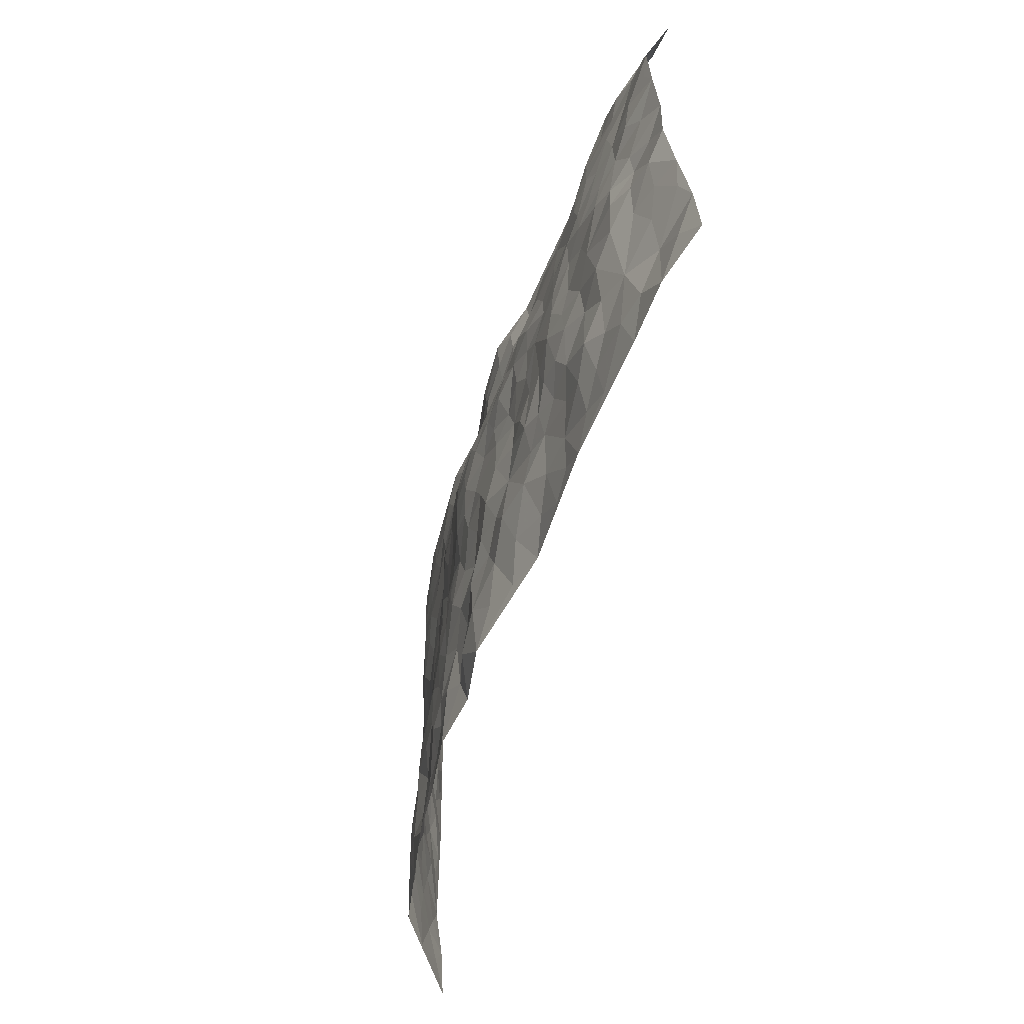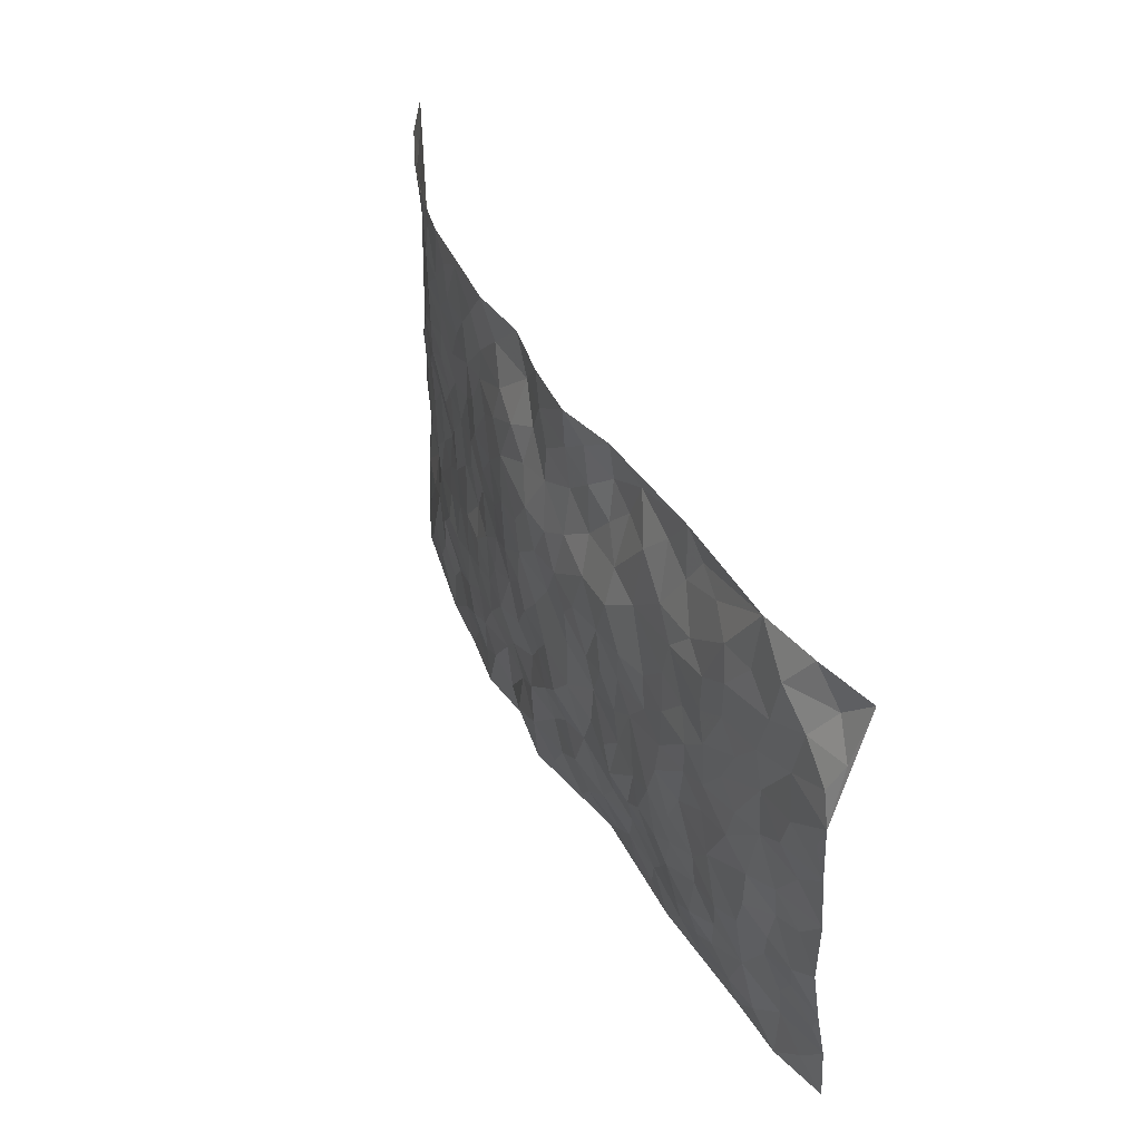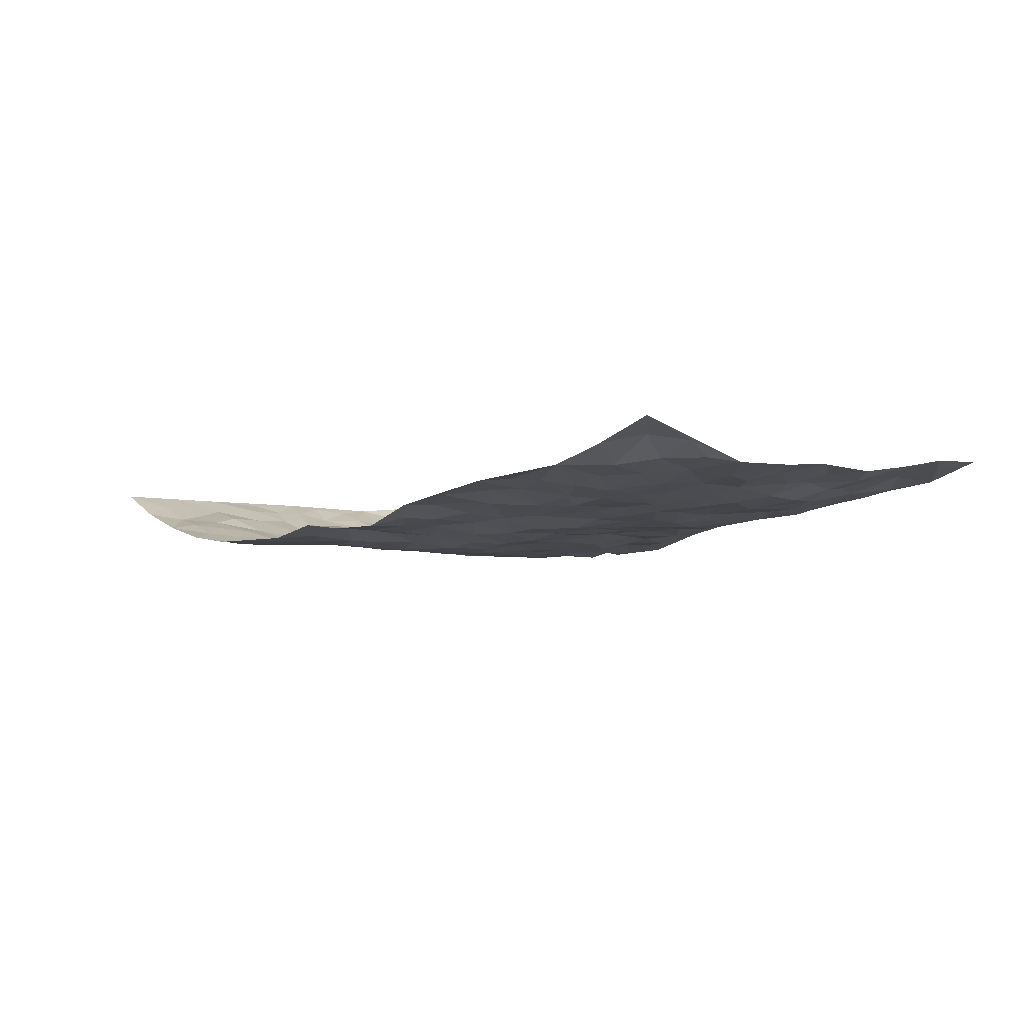
<metadata>
{"format":"obj","ext":"obj","renderer":"f3d","projection":"perspective","resolution":1024,"background":"white","views":[{"elev":-56.2,"azim":-105.2,"up":"+Y"},{"elev":41.9,"azim":-113.5,"up":"+Y"},{"elev":-5.1,"azim":-130.0,"up":"+Z"}]}
</metadata>
<code>
v -0.9725 0.008137 0.1038
v -0.9662 0.9865 0.1158
v 0.9471 0.003546 0.1339
v 0.9609 0.9989 0.1115
v -0.7995 0.3918 0.0102
v -0.9751 0.5009 0.06154
v -0.8584 0.3578 0.03038
v 0.002063 0.002111 -0.03541
v -0.9752 0.2542 0.0749
v -0.9225 0.3387 0.04418
v -0.7308 0.004244 0.05832
v -0.9719 0.132 0.09694
v -0.7124 0.2912 0.004209
v -0.8543 0.004945 0.06943
v -0.8399 0.2896 0.03856
v -0.4852 0.004054 0.0285
v -0.9532 0.1926 0.07983
v -0.2924 0.1667 -0.02037
v -0.7788 0.321 0.01292
v -0.857 0.1241 0.07274
v -0.919 0.06889 0.08317
v -0.7931 0.06629 0.05465
v -0.6711 0.1273 0.0275
v -0.722 0.07545 0.03981
v -0.8708 0.2099 0.05837
v -0.908 0.2724 0.05574
v -0.7678 0.178 0.03803
v -0.6922 0.2092 0.01758
v -0.8629 0.4876 0.0338
v -0.9779 0.377 0.05669
v -0.7299 0.9961 0.04608
v -0.5366 0.2213 -0.00479
v 0.2619 0.1586 -0.04532
v -0.9761 0.7484 0.04738
v -0.3674 0.3914 -0.02829
v -0.7811 0.7517 0.02315
v -0.7966 0.83 0.03452
v -0.5818 0.4411 -0.00826
v -0.6011 0.6047 -0.01188
v -0.4852 0.9917 0.03489
v -0.9538 0.6862 0.04548
v -0.6627 0.5614 -0.006043
v -0.3901 0.7511 -0.01477
v -0.5101 0.2782 -0.01716
v -0.4591 0.2252 -0.006501
v -0.4938 0.1629 0.00655
v -0.4486 0.6346 -0.02014
v -0.3672 0.5583 -0.03148
v 0.1656 0.4741 -0.05102
v -0.3326 0.221 -0.01703
v -0.2114 0.6096 -0.052
v -0.3764 0.6277 -0.03501
v -0.2971 0.06205 0.0116
v -0.6273 0.7092 -0.0015
v -0.3936 0.1949 -0.006235
v -0.8705 0.6167 0.02962
v -0.03826 0.3476 -0.04946
v 0.05741 0.3393 -0.05131
v 0.2978 0.4511 -0.0375
v -0.09473 0.5512 -0.05193
v -0.1654 0.5553 -0.04888
v 0.0929 0.6304 -0.06715
v -0.6337 0.345 -0.00225
v -0.7488 0.5727 0.01029
v -0.9474 0.8081 0.05436
v -0.5582 0.1287 0.009972
v -0.3618 0.01649 0.02318
v -0.7966 0.4652 0.01396
v -0.6173 0.1706 0.005322
v -0.61 0.02028 0.04017
v -0.2381 0.00845 0.02079
v -0.6129 0.08914 0.02709
v -0.5428 0.05517 0.02863
v -0.4266 0.04053 0.02343
v -0.4479 0.1063 0.01559
v -0.8892 0.6848 0.03383
v -0.9633 0.8677 0.07964
v -0.7383 0.5081 0.002828
v 0.0007775 0.995 -0.03106
v -0.8011 0.6738 0.0266
v -0.5629 0.3135 -0.01344
v -0.5139 0.4596 -0.02338
v 0.006489 0.571 -0.06747
v -0.04957 0.4824 -0.05831
v 0.003059 0.419 -0.0595
v -0.1225 0.1284 -0.03358
v -0.5692 0.6682 -0.004074
v -0.9121 0.5621 0.0454
v -0.7313 0.6899 0.01423
v -0.4493 0.2953 -0.02317
v -0.6311 0.2666 0.005659
v -0.5011 0.6863 -0.009874
v -0.1729 0.4842 -0.04605
v -0.2618 0.4349 -0.03027
v -0.6477 0.6479 -0.002517
v -0.009446 0.1163 -0.04857
v -0.4159 0.5086 -0.02891
v -0.3435 0.2863 -0.03263
v -0.2403 0.5028 -0.03666
v -0.1811 0.3808 -0.04929
v -0.9765 0.6242 0.0519
v -0.7054 0.6217 0.004815
v -0.8119 0.5783 0.02488
v -0.3591 0.1124 0.004962
v -0.5225 0.5317 -0.02073
v -0.6844 0.405 -0.001956
v -0.1306 0.3227 -0.05565
v -0.1484 0.2492 -0.03797
v -0.5184 0.6102 -0.01715
v 0.1092 0.7293 -0.06045
v -0.00285 0.2144 -0.05126
v -0.0725 0.2724 -0.04974
v 0.004984 0.2879 -0.04279
v -0.43 0.3622 -0.02537
v -0.1958 0.1833 -0.03805
v -0.6549 0.4869 -0.00178
v -0.5576 0.3798 -0.01595
v -0.4935 0.39 -0.02735
v -0.308 0.5227 -0.0384
v -0.2586 0.349 -0.03344
v -0.3554 0.4654 -0.03104
v -0.2256 0.2702 -0.03317
v -0.09124 0.4104 -0.05706
v -0.5952 0.5304 -0.008852
v -0.09052 0.1983 -0.03682
v -0.2107 0.09521 -0.01447
v -0.3986 0.257 -0.02009
v -0.9245 0.438 0.05123
v -0.865 0.4204 0.039
v 0.09208 0.4227 -0.05466
v 0.2095 0.2384 -0.05029
v 0.08311 0.5165 -0.06575
v 0.0195 0.4874 -0.06499
v 0.1665 0.3933 -0.05626
v 0.7898 0.4972 0.03644
v 0.2207 0.4343 -0.05153
v 0.2678 0.3141 -0.05292
v 0.1608 0.5677 -0.05607
v 0.1233 0.995 -0.01635
v -0.2937 0.6183 -0.04084
v 0.4268 0.8798 -0.03898
v 0.4925 0.9984 -0.03374
v -0.2129 0.7765 -0.0196
v -0.05808 0.8612 -0.03638
v -0.3221 0.3469 -0.03555
v -0.4596 0.5642 -0.02217
v -0.07172 0.05373 -0.02945
v -0.1535 0.02582 -0.004541
v 0.1246 0.004902 -0.02147
v 0.01373 0.8567 -0.03172
v -0.0168 0.6995 -0.06274
v 0.4253 0.1975 -0.03888
v 0.3436 0.2906 -0.04593
v 0.5923 0.5272 -0.00307
v 0.5263 0.5472 -0.01732
v 0.4589 0.1369 -0.02448
v 0.5269 0.2289 -0.03173
v 0.4161 0.3623 -0.03469
v 0.02288 0.6406 -0.06745
v -0.05944 0.627 -0.06315
v -0.1462 0.7274 -0.04015
v -0.08652 0.692 -0.05394
v -0.05983 0.7885 -0.04052
v -0.1368 0.6321 -0.05609
v 0.02108 0.7734 -0.04954
v 0.2453 0.9976 -0.03859
v -0.0183 0.9234 -0.03232
v -0.2672 0.8412 -0.005468
v -0.1983 0.8756 -0.01622
v -0.315 0.7776 -0.01675
v -0.2419 0.9928 0.004204
v -0.2284 0.6944 -0.04016
v -0.3188 0.699 -0.03619
v -0.1388 0.8259 -0.02466
v -0.1237 0.9946 -0.03262
v 0.2186 0.746 -0.04802
v 0.1746 0.6675 -0.05736
v 0.3274 0.5954 -0.03804
v 0.2611 0.5233 -0.04075
v 0.2676 0.6661 -0.05126
v 0.4262 0.7443 -0.03367
v 0.3561 0.6835 -0.03223
v 0.2871 0.7333 -0.04586
v 0.06879 0.925 -0.01935
v 0.07859 0.8227 -0.04957
v 0.1455 0.8571 -0.04386
v 0.2514 0.8726 -0.03967
v 0.3231 0.7933 -0.04138
v 0.2329 0.5959 -0.05009
v -0.8771 0.8647 0.05428
v -0.6815 0.8155 0.01257
v -0.8658 0.773 0.0414
v -0.8499 0.9925 0.07662
v -0.9108 0.9306 0.09123
v -0.8073 0.9198 0.04367
v -0.7305 0.8837 0.0321
v -0.6028 0.9252 0.03183
v -0.6604 0.8845 0.01909
v -0.6873 0.7447 0.007957
v -0.5597 0.8112 0.009846
v -0.6218 0.7798 0.003332
v -0.5088 0.8956 0.02401
v -0.3896 0.8744 0.001727
v -0.5417 0.9543 0.03728
v -0.4642 0.813 -0.0006948
v -0.4394 0.9301 0.02332
v -0.3416 0.9668 0.01978
v -0.5117 0.7582 -0.0035
v -0.3176 0.8955 0.009489
v -0.2549 0.9245 0.007448
v 0.1569 0.7852 -0.05487
v 0.2555 0.8039 -0.04179
v 0.1889 0.9317 -0.03335
v 0.3948 0.8121 -0.03456
v 0.3389 0.8805 -0.04144
v 0.3832 0.9822 -0.03727
v 0.2897 0.9371 -0.04277
v 0.4441 0.9479 -0.03756
v 0.3811 0.4938 -0.03072
v 0.3263 0.5291 -0.03823
v 0.485 0.6046 -0.02072
v 0.4333 0.6649 -0.02766
v 0.4066 0.5885 -0.02795
v 0.3558 0.1912 -0.04341
v 0.4837 0.3356 -0.02788
v 0.4606 0.523 -0.02504
v 0.3486 0.3887 -0.04382
v -0.1243 0.9108 -0.02866
v -0.1836 0.9533 -0.01799
v 0.3231 0.1342 -0.0465
v 0.616 0.01665 -0.01197
v 0.2018 0.3338 -0.05504
v 0.2727 0.3856 -0.05214
v 0.5871 0.2493 -0.01947
v 0.7349 0.9979 0.01459
v 0.961 0.2516 0.1157
v 0.4947 0.8121 -0.02975
v 0.7186 0.4878 0.01562
v 0.491 0.7468 -0.03114
v 0.9609 0.5005 0.1171
v 0.6681 0.2951 0.01157
v 0.5095 0.4687 -0.01153
v 0.7748 0.3123 0.03664
v 0.5624 0.4166 -0.01041
v 0.4936 0.003648 -0.02731
v 0.09008 0.2519 -0.04939
v 0.5091 0.07863 -0.02028
v 0.1346 0.3189 -0.05821
v 0.4197 0.2677 -0.04138
v 0.8655 0.2666 0.06959
v 0.6426 0.4626 0.0005765
v 0.5827 0.084 -0.02227
v 0.4501 0.4266 -0.02536
v 0.6092 0.3729 -0.009509
v 0.2884 0.2336 -0.04563
v 0.4819 0.273 -0.03673
v 0.2661 0.08015 -0.04165
v 0.3696 0.003869 -0.03213
v 0.2469 0.00385 -0.04349
v 0.2022 0.1158 -0.04688
v 0.0682 0.1696 -0.03922
v 0.1456 0.1904 -0.04193
v 0.6177 0.1495 -0.02212
v 0.776 0.4234 0.03015
v 0.749 0.2236 0.01799
v 0.656 0.08279 -0.01402
v 0.6709 0.3854 0.0006548
v 0.7174 0.3401 0.01747
v 0.875 0.3272 0.07908
v 0.7464 0.5678 0.01822
v 0.6956 0.148 -0.001521
v 0.7641 0.1525 0.02098
v 0.8349 0.3683 0.05614
v 0.9279 0.3505 0.1005
v 0.8784 0.4393 0.07294
v 0.5842 0.3142 -0.01433
v 0.8142 0.1084 0.04857
v 0.3344 0.06532 -0.03332
v 0.4141 0.07054 -0.02861
v 0.07375 0.0775 -0.04768
v 0.1446 0.07391 -0.03268
v 0.9615 0.7498 0.1138
v 0.735 0.08184 0.007105
v 0.6577 0.2176 -0.003762
v 0.9446 0.4254 0.1092
v 0.8943 0.5094 0.08858
v 0.8054 0.2523 0.04226
v 0.5371 0.1497 -0.02874
v 0.738 0.00408 0.005907
v 0.5042 0.3951 -0.01989
v 0.9167 0.06581 0.1095
v 0.9517 0.1277 0.1285
v 0.8334 0.1825 0.05573
v 0.8847 0.1265 0.08342
v 0.8196 0.01148 0.05556
v 0.9216 0.1898 0.09932
v 0.6675 0.5562 0.004348
v 0.6936 0.6331 0.004805
v 0.5883 0.6362 -0.01838
v 0.8196 0.6913 0.05521
v 0.6333 0.7716 -0.006787
v 0.9414 0.6251 0.1067
v 0.7645 0.6417 0.03352
v 0.8486 0.5952 0.06283
v 0.733 0.744 0.02061
v 0.8387 0.5307 0.06292
v 0.9046 0.5741 0.08875
v 0.8794 0.6592 0.08489
v 0.6436 0.6927 -0.01142
v 0.5693 0.724 -0.02573
v 0.5123 0.6747 -0.02675
v 0.8475 0.8517 0.05964
v 0.7107 0.8712 0.01932
v 0.8048 0.7766 0.05522
v 0.8878 0.7776 0.07882
v 0.7768 0.844 0.03935
v 0.9586 0.8744 0.1114
v 0.6933 0.8025 0.014
v 0.9396 0.8114 0.1021
v 0.7399 0.9316 0.02611
v 0.8507 0.9981 0.05641
v 0.6149 0.9986 -0.01653
v 0.8174 0.9253 0.04559
v 0.8962 0.9279 0.08217
v 0.6631 0.9346 -0.0002658
v 0.5613 0.9017 -0.03097
v 0.4955 0.8813 -0.03555
v 0.554 0.9699 -0.02716
v 0.574 0.8221 -0.02565
v 0.6382 0.8609 -0.006024
f 29 6 128
f 12 21 20
f 26 10 9
f 55 45 46
f 27 19 15
f 26 9 17
f 101 6 88
f 12 1 21
f 7 15 19
f 125 86 96
f 84 123 85
f 129 29 128
f 25 27 15
f 12 20 17
f 73 75 66
f 22 14 11
f 26 17 25
f 9 12 17
f 25 15 26
f 5 129 7
f 52 146 48
f 55 18 50
f 7 19 5
f 20 27 25
f 124 82 105
f 41 76 34
f 20 14 22
f 14 20 21
f 14 21 1
f 24 22 11
f 24 27 22
f 72 66 69
f 69 32 91
f 70 24 11
f 24 23 27
f 17 20 25
f 27 20 22
f 10 15 7
f 10 26 15
f 23 28 27
f 27 13 19
f 28 23 69
f 13 27 28
f 119 121 94
f 10 7 129
f 6 30 128
f 9 10 30
f 36 192 80
f 80 102 89
f 118 81 44
f 64 103 78
f 115 126 86
f 45 32 46
f 91 63 13
f 129 68 29
f 95 87 54
f 95 54 199
f 202 40 204
f 82 97 105
f 29 88 6
f 18 55 104
f 148 126 71
f 38 82 124
f 50 18 122
f 117 82 38
f 5 19 106
f 82 117 118
f 80 64 102
f 127 45 55
f 194 77 190
f 98 35 114
f 39 124 105
f 127 50 98
f 106 19 13
f 66 75 46
f 39 95 42
f 63 117 38
f 95 89 102
f 101 56 76
f 51 140 99
f 18 53 126
f 62 83 132
f 45 127 90
f 112 113 57
f 103 29 68
f 130 85 58
f 109 39 105
f 35 94 121
f 113 246 58
f 151 165 163
f 120 100 94
f 114 127 98
f 192 190 65
f 95 39 87
f 36 191 37
f 67 104 74
f 56 101 88
f 13 63 106
f 192 34 76
f 268 241 243
f 108 115 125
f 93 84 60
f 133 84 85
f 156 288 157
f 101 76 41
f 80 103 64
f 105 97 146
f 99 61 51
f 92 109 47
f 125 96 111
f 158 227 153
f 75 104 55
f 69 66 32
f 81 91 32
f 106 78 68
f 42 64 78
f 77 34 65
f 24 70 72
f 75 73 16
f 16 71 67
f 2 34 77
f 13 28 91
f 103 56 88
f 56 80 76
f 72 69 23
f 11 16 70
f 16 73 70
f 16 67 74
f 115 18 126
f 24 72 23
f 73 72 70
f 16 74 75
f 72 73 66
f 32 45 44
f 84 83 60
f 66 46 32
f 78 106 116
f 117 63 81
f 67 53 104
f 103 68 78
f 69 91 28
f 36 80 89
f 106 38 116
f 106 68 5
f 81 118 117
f 62 132 138
f 32 44 81
f 53 67 71
f 57 58 85
f 123 100 107
f 93 60 61
f 33 230 224
f 8 96 147
f 132 133 130
f 140 48 119
f 93 100 123
f 122 98 50
f 164 60 160
f 53 71 126
f 125 112 108
f 193 194 195
f 75 55 46
f 63 91 81
f 56 103 80
f 196 198 31
f 18 104 53
f 121 48 97
f 38 106 63
f 118 97 82
f 97 35 121
f 51 172 140
f 130 134 49
f 87 39 109
f 288 252 263
f 97 114 35
f 47 43 92
f 57 113 58
f 248 130 58
f 34 101 41
f 114 90 127
f 116 124 42
f 145 94 35
f 118 114 97
f 167 79 175
f 98 145 35
f 85 123 57
f 43 47 52
f 199 36 89
f 42 78 116
f 159 83 62
f 88 29 103
f 74 104 75
f 118 44 90
f 173 140 172
f 42 95 102
f 190 192 37
f 65 190 77
f 89 95 199
f 125 111 112
f 92 87 109
f 18 115 122
f 177 180 176
f 112 57 107
f 109 105 146
f 93 94 100
f 285 286 275
f 96 86 147
f 137 232 131
f 57 123 107
f 87 92 208
f 49 134 136
f 132 130 49
f 161 164 162
f 50 127 55
f 122 108 107
f 122 107 100
f 48 140 52
f 118 90 114
f 99 119 94
f 123 84 93
f 36 37 192
f 48 121 119
f 120 122 100
f 39 42 124
f 38 124 116
f 248 58 246
f 44 45 90
f 98 122 120
f 146 52 47
f 94 93 99
f 168 209 170
f 212 183 188
f 202 197 200
f 42 102 64
f 107 108 112
f 99 93 61
f 8 280 96
f 112 111 113
f 125 115 86
f 115 108 122
f 128 30 10
f 5 68 129
f 10 129 128
f 132 49 138
f 83 84 133
f 130 133 85
f 83 133 132
f 248 134 130
f 156 152 224
f 151 110 165
f 212 186 211
f 153 224 249
f 254 251 244
f 246 261 262
f 225 158 249
f 49 136 179
f 185 184 150
f 214 188 181
f 181 188 182
f 161 163 174
f 143 170 172
f 110 211 185
f 184 79 167
f 174 228 169
f 62 110 159
f 163 150 144
f 210 169 229
f 170 143 168
f 176 211 110
f 98 120 145
f 94 145 120
f 48 146 97
f 109 146 47
f 148 86 126
f 147 86 148
f 71 8 148
f 8 147 148
f 244 276 254
f 232 136 134
f 174 143 161
f 60 83 160
f 163 162 151
f 159 160 83
f 261 281 262
f 259 281 149
f 219 220 59
f 246 113 111
f 33 255 131
f 157 256 152
f 137 255 153
f 230 278 279
f 262 260 33
f 154 155 242
f 131 255 137
f 248 131 232
f 281 280 149
f 259 258 278
f 220 179 59
f 159 151 160
f 162 160 151
f 164 61 60
f 228 174 144
f 144 174 163
f 159 110 151
f 161 172 164
f 186 184 185
f 161 162 163
f 61 164 51
f 160 162 164
f 187 217 213
f 150 163 165
f 205 202 200
f 79 184 139
f 170 43 173
f 174 169 143
f 161 143 172
f 167 144 150
f 176 180 183
f 172 170 173
f 223 226 221
f 185 150 165
f 99 140 119
f 207 206 203
f 172 51 164
f 43 52 173
f 173 52 140
f 167 175 228
f 228 229 169
f 210 168 169
f 177 110 62
f 189 138 179
f 62 138 177
f 136 232 233
f 181 182 222
f 150 184 167
f 178 180 189
f 49 179 138
f 177 138 189
f 180 178 182
f 178 179 220
f 307 308 304
f 222 223 221
f 215 187 188
f 176 183 212
f 187 213 186
f 214 215 188
f 185 211 186
f 237 181 239
f 182 188 183
f 110 185 165
f 216 215 141
f 211 176 212
f 182 183 180
f 176 110 177
f 213 184 186
f 178 189 179
f 177 189 180
f 195 190 37
f 197 198 200
f 195 194 190
f 34 192 65
f 80 192 76
f 37 196 195
f 194 2 77
f 193 2 194
f 196 37 191
f 31 193 195
f 198 196 191
f 31 195 196
f 199 201 191
f 197 204 31
f 198 191 201
f 31 198 197
f 201 199 54
f 36 199 191
f 54 208 201
f 208 43 205
f 208 54 87
f 198 201 200
f 206 205 203
f 43 170 203
f 210 207 209
f 40 202 206
f 31 204 40
f 197 202 204
f 208 205 200
f 43 203 205
f 205 206 202
f 203 209 207
f 171 40 207
f 40 206 207
f 208 200 201
f 43 208 92
f 170 209 203
f 168 143 169
f 207 210 171
f 168 210 209
f 188 187 212
f 212 187 186
f 166 139 213
f 184 213 139
f 237 214 181
f 215 214 141
f 216 141 218
f 213 217 166
f 142 166 216
f 217 216 166
f 187 215 217
f 216 217 215
f 237 141 214
f 142 216 218
f 223 222 182
f 179 136 59
f 223 220 219
f 267 238 251
f 237 327 141
f 223 182 178
f 158 290 253
f 220 223 178
f 59 233 227
f 233 59 136
f 248 246 131
f 153 249 158
f 251 254 267
f 223 219 226
f 111 261 246
f 297 251 238
f 276 256 157
f 167 228 144
f 229 228 175
f 175 171 229
f 229 171 210
f 260 257 33
f 265 271 272
f 266 289 283
f 269 243 250
f 249 224 152
f 266 283 271
f 227 233 137
f 253 227 158
f 325 313 320
f 135 264 275
f 310 329 239
f 270 298 297
f 249 256 225
f 275 273 269
f 311 222 221
f 155 154 299
f 234 276 157
f 310 311 299
f 222 239 181
f 221 226 155
f 266 263 252
f 242 290 244
f 264 273 275
f 273 264 243
f 242 244 154
f 276 290 225
f 288 234 157
f 240 282 302
f 275 286 306
f 225 290 158
f 234 263 284
f 241 254 276
f 233 232 137
f 137 153 227
f 264 135 238
f 244 251 154
f 260 259 257
f 227 253 219
f 33 224 255
f 154 297 299
f 240 302 307
f 297 154 251
f 264 268 243
f 253 226 219
f 271 284 263
f 277 294 293
f 290 242 253
f 241 234 284
f 59 227 219
f 242 155 226
f 252 245 231
f 157 152 156
f 257 230 33
f 152 256 249
f 278 230 257
f 262 33 131
f 224 153 255
f 259 278 257
f 134 248 232
f 230 279 224
f 96 261 111
f 261 96 280
f 280 281 261
f 246 262 131
f 252 247 245
f 268 267 241
f 283 277 272
f 288 247 252
f 275 274 285
f 295 291 294
f 267 268 264
f 263 234 288
f 309 310 299
f 290 276 244
f 283 272 271
f 267 254 241
f 265 243 241
f 236 240 285
f 297 238 270
f 303 305 298
f 241 276 234
f 221 155 299
f 272 277 293
f 250 243 287
f 286 285 240
f 284 271 265
f 271 263 266
f 295 3 291
f 225 256 276
f 241 284 265
f 289 266 231
f 3 292 291
f 321 235 323
f 293 294 296
f 279 278 258
f 245 279 258
f 279 156 224
f 260 281 259
f 280 8 149
f 262 281 260
f 231 266 252
f 267 264 238
f 306 304 270
f 283 289 295
f 243 269 273
f 236 269 250
f 294 292 296
f 274 236 285
f 269 274 275
f 250 287 293
f 245 289 231
f 236 274 269
f 156 279 247
f 242 226 253
f 247 279 245
f 243 265 287
f 288 156 247
f 265 272 293
f 296 292 236
f 293 287 265
f 295 294 277
f 277 283 295
f 236 250 296
f 289 3 295
f 292 294 291
f 293 296 250
f 300 304 308
f 325 320 235
f 329 330 326
f 270 304 303
f 270 303 298
f 309 305 301
f 135 306 270
f 299 297 298
f 298 309 299
f 238 135 270
f 300 314 305
f 303 300 305
f 304 306 307
f 300 303 304
f 282 319 315
f 322 325 235
f 275 306 135
f 307 306 286
f 240 307 286
f 308 307 302
f 302 282 308
f 308 282 315
f 305 309 298
f 310 309 301
f 310 301 329
f 310 239 311
f 222 311 239
f 299 311 221
f 319 312 315
f 312 323 316
f 301 305 318
f 305 314 316
f 300 308 315
f 316 314 312
f 312 314 315
f 315 314 300
f 323 312 324
f 316 313 318
f 282 4 317
f 330 313 325
f 4 321 324
f 235 320 323
f 282 317 319
f 312 319 317
f 326 325 322
f 316 320 313
f 316 318 305
f 142 218 327
f 327 218 141
f 316 323 320
f 324 312 317
f 4 324 317
f 321 323 324
f 318 313 330
f 328 326 322
f 326 327 329
f 329 327 237
f 326 328 327
f 322 142 328
f 327 328 142
f 329 237 239
f 301 318 330
f 326 330 325
f 330 329 301

</code>
